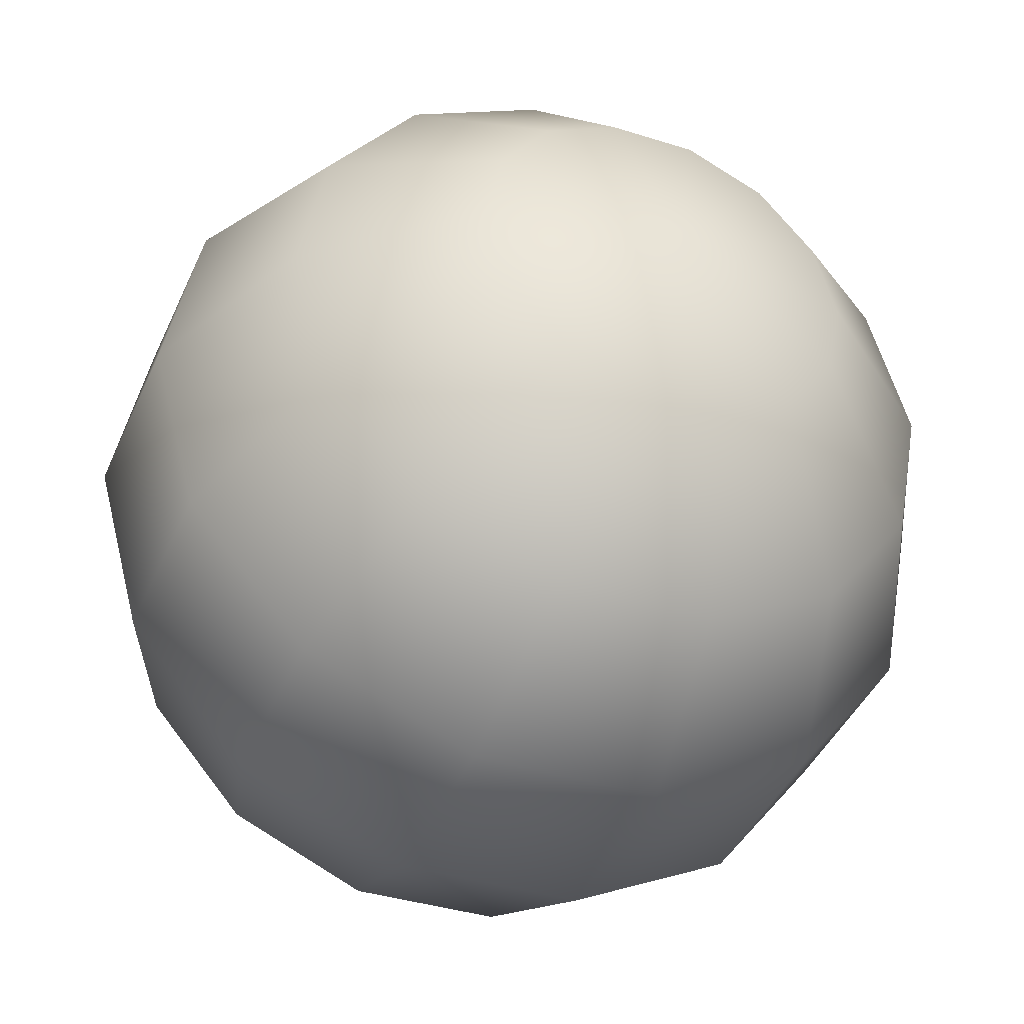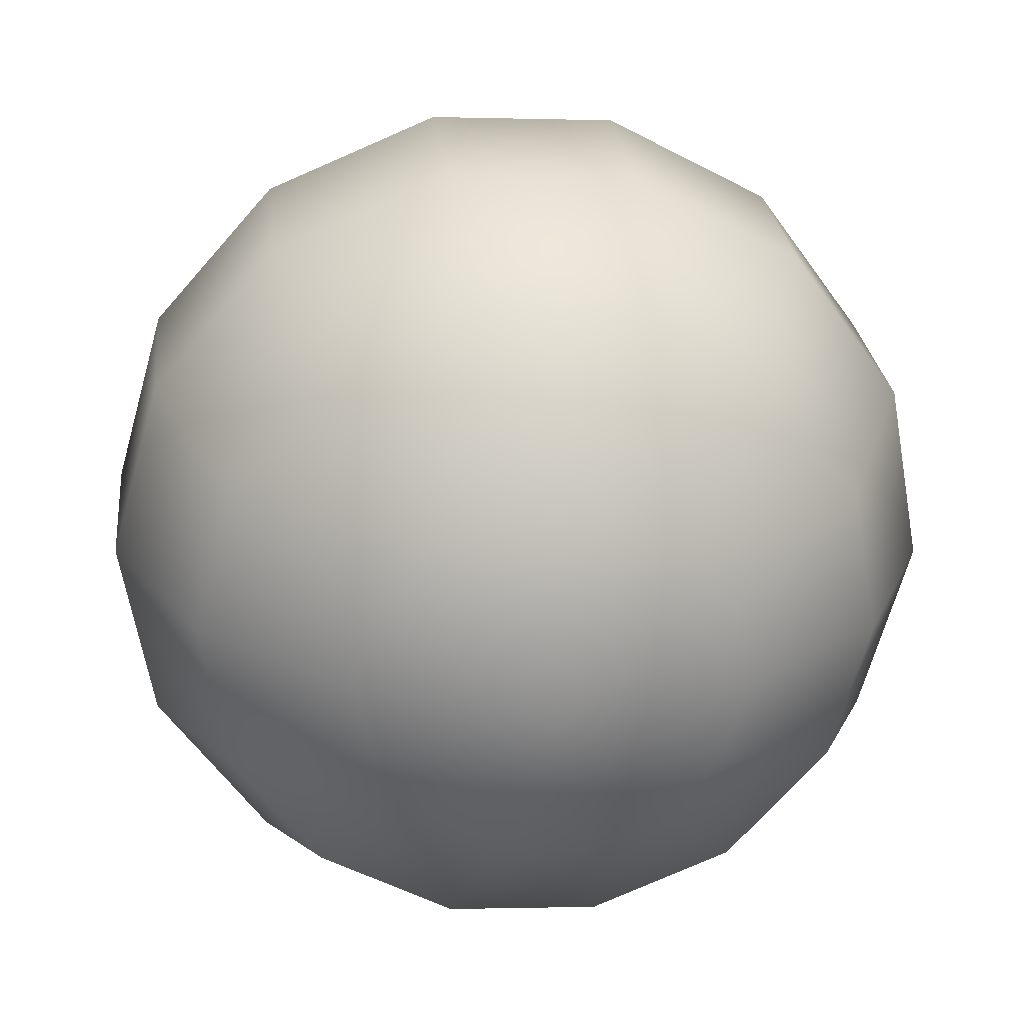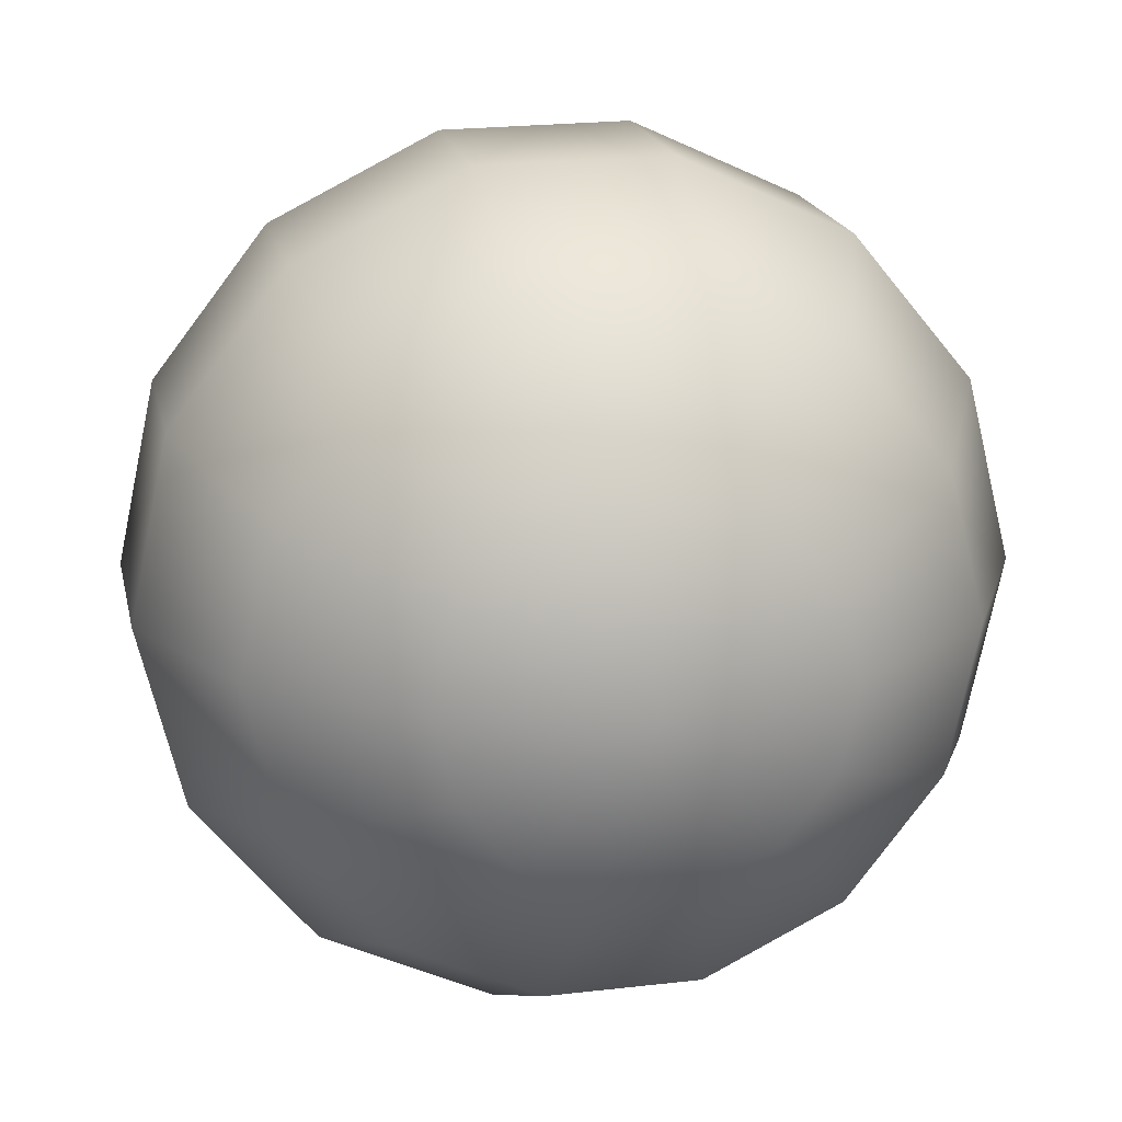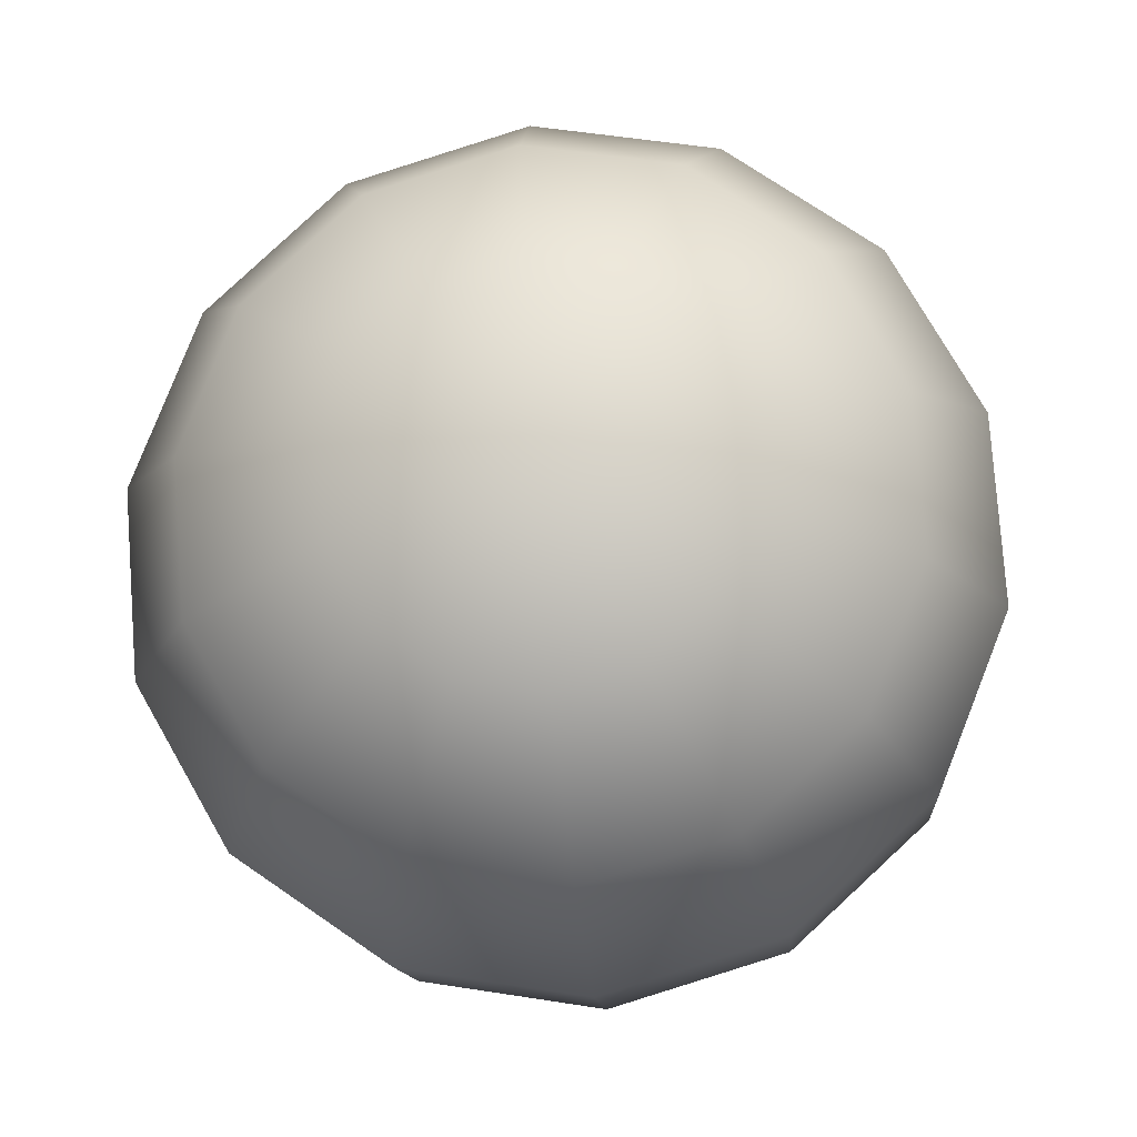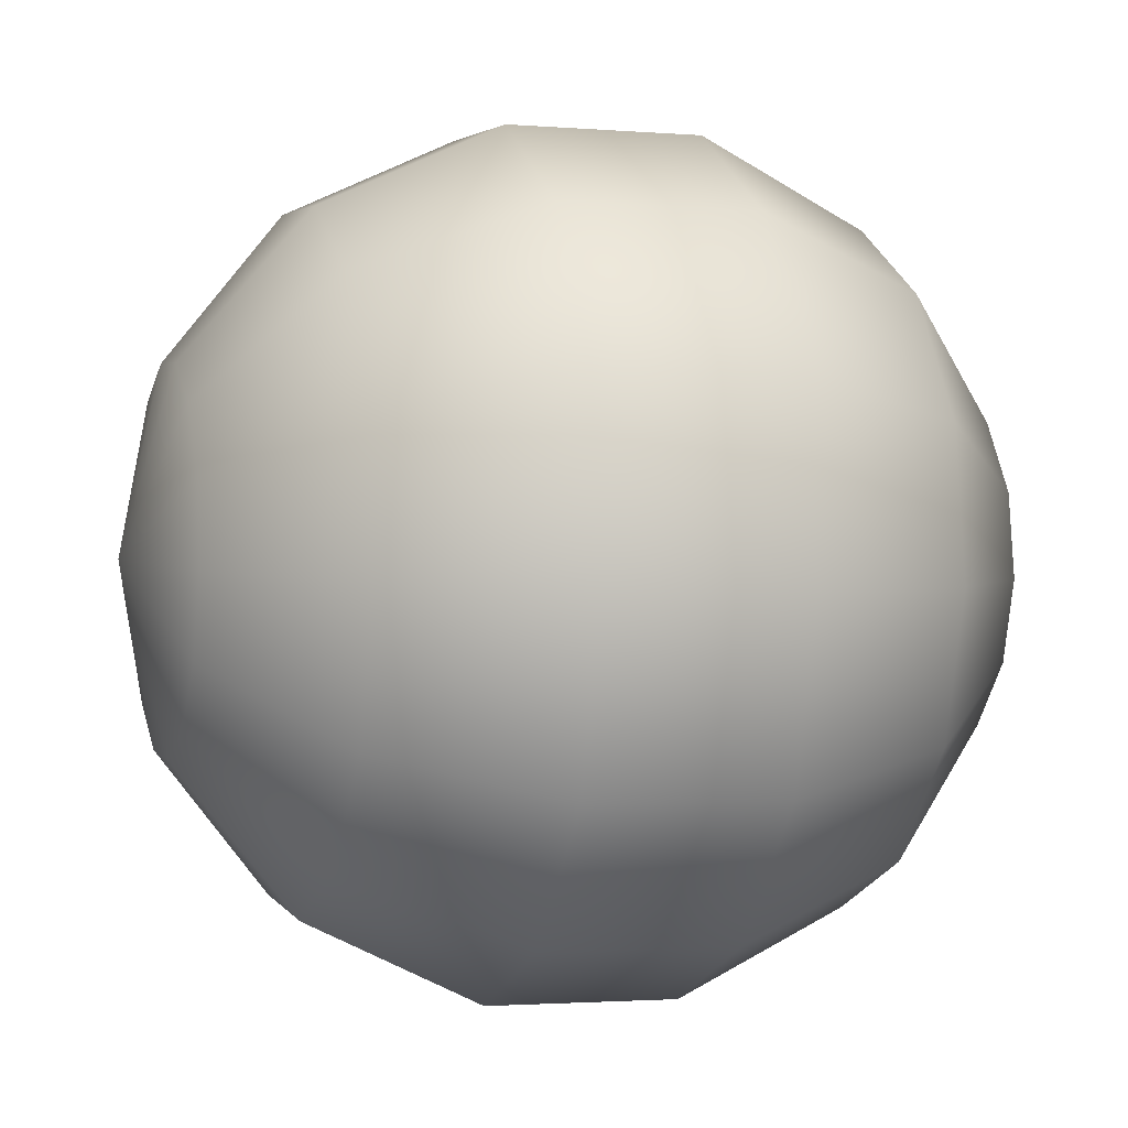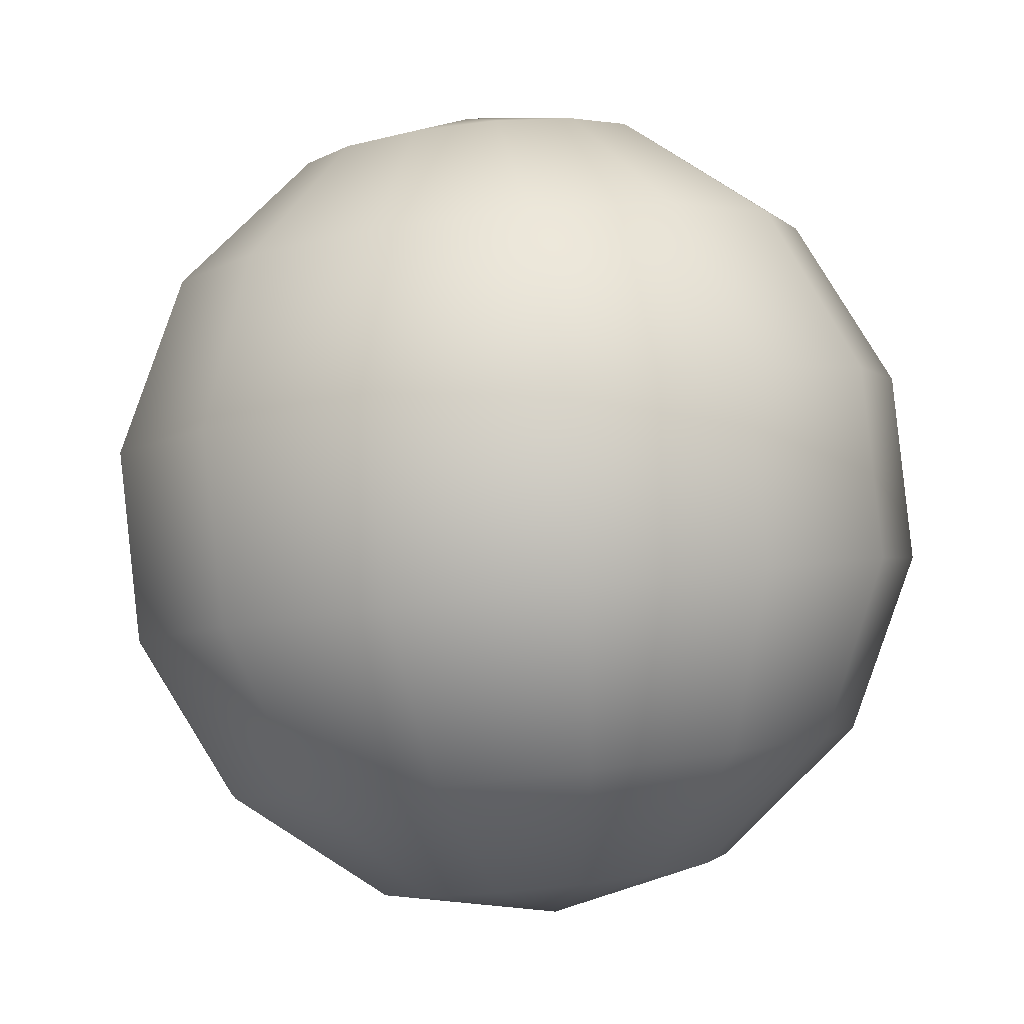
<metadata>
{"format":"obj","ext":"obj","renderer":"f3d","projection":"perspective","resolution":1024,"background":"white","views":[{"elev":-35.5,"azim":-21.8,"up":"+Y"},{"elev":-62.6,"azim":-80.4,"up":"+Z"},{"elev":24.3,"azim":-10.4,"up":"+Y"},{"elev":73.6,"azim":-145.7,"up":"+Z"},{"elev":-23.2,"azim":-105.0,"up":"+Y"},{"elev":-2.9,"azim":-98.2,"up":"+Z"}]}
</metadata>
<code>
g Solid1
v -47.65 -10.57 22.35
v -47.6 -10.27 25.16
v -47.04 -13.24 22.63
v -47 -12.94 25.44
v -47.02 -7.901 22.06
v -46.98 -7.601 24.87
v -46.46 -10.85 19.8
v -46.33 -10 27.67
v -45.98 -12.99 20.02
v -45.85 -12.15 27.89
v -45.96 -8.707 19.56
v -45.83 -7.866 27.44
v -45.34 -15.39 22.83
v -45.29 -15.09 25.64
v -45.3 -5.769 21.8
v -45.25 -5.469 24.61
v -44.61 -14.72 20.18
v -44.48 -13.87 28.06
v -44.58 -6.997 19.36
v -44.45 -6.156 27.23
v -44.28 -11.05 18.01
v -44.1 -9.83 29.39
v -44.01 -12.24 18.14
v -43.83 -11.02 29.51
v -44 -9.858 17.88
v -43.82 -8.643 29.26
v -43.25 -13.19 18.23
v -43.07 -11.98 29.6
v -43.23 -8.909 17.77
v -43.05 -7.694 29.15
v -42.86 -16.6 22.92
v -42.81 -16.3 25.73
v -42.81 -4.594 21.64
v -42.76 -4.294 24.45
v -42.62 -15.68 20.26
v -42.49 -14.84 28.13
v -42.58 -6.055 19.23
v -42.46 -5.214 27.1
v -42.15 -13.73 18.27
v -41.97 -12.51 29.64
v -42.13 -8.386 17.7
v -41.95 -7.172 29.07
v -41.53 -11.13 17.35
v -41.33 -9.779 29.97
v -40.92 -13.74 18.25
v -40.74 -12.52 29.62
v -40.9 -8.393 17.68
v -40.72 -7.178 29.05
v -40.41 -15.69 20.22
v -40.29 -14.85 28.09
v -40.37 -6.067 19.19
v -40.25 -5.226 27.07
v -40.1 -16.61 22.88
v -40.06 -16.31 25.69
v -40.05 -4.61 21.59
v -40.01 -4.31 24.4
v -39.82 -13.21 18.17
v -39.63 -12 29.55
v -39.8 -8.929 17.72
v -39.62 -7.714 29.09
v -39.05 -12.26 18.06
v -38.87 -11.05 29.44
v -39.04 -9.886 17.81
v -38.86 -8.671 29.18
v -38.77 -11.08 17.93
v -38.59 -9.861 29.31
v -38.42 -14.75 20.09
v -38.29 -13.91 27.96
v -38.39 -7.032 19.26
v -38.26 -6.191 27.14
v -37.62 -15.44 22.71
v -37.57 -15.14 25.52
v -37.58 -5.813 21.68
v -37.53 -5.512 24.49
v -37.03 -13.04 19.88
v -36.91 -12.2 27.76
v -37.02 -8.757 19.43
v -36.89 -7.916 27.3
v -36.53 -10.9 19.65
v -36.41 -10.06 27.52
v -35.89 -13.31 22.46
v -35.85 -13.01 25.27
v -35.87 -7.964 21.88
v -35.82 -7.664 24.69
v -35.27 -10.64 22.16
v -35.22 -10.34 24.97
f 62 44 58
f 58 44 46
f 46 44 40
f 40 44 28
f 28 44 24
f 24 44 22
f 23 43 27
f 27 43 39
f 39 43 45
f 45 43 57
f 57 43 61
f 61 43 65
f 63 43 59
f 59 43 47
f 47 43 41
f 41 43 29
f 29 43 25
f 25 43 21
f 26 44 30
f 30 44 42
f 42 44 48
f 48 44 60
f 60 44 64
f 64 44 66
f 65 79 61
f 61 79 75
f 61 75 57
f 57 75 67
f 57 67 45
f 45 67 49
f 45 49 39
f 39 49 35
f 39 35 27
f 27 35 17
f 27 17 23
f 23 17 9
f 23 9 21
f 21 9 7
f 21 7 25
f 25 7 11
f 25 11 29
f 29 11 19
f 29 19 41
f 41 19 37
f 41 37 47
f 47 37 51
f 47 51 59
f 59 51 69
f 59 69 63
f 63 69 77
f 63 77 65
f 65 77 79
f 65 43 63
f 79 85 75
f 75 85 81
f 75 81 67
f 67 81 71
f 67 71 49
f 49 71 53
f 49 53 35
f 35 53 31
f 35 31 17
f 17 31 13
f 17 13 9
f 9 13 3
f 9 3 7
f 7 3 1
f 7 1 11
f 11 1 5
f 11 5 19
f 19 5 15
f 19 15 37
f 37 15 33
f 37 33 51
f 51 33 55
f 51 55 69
f 69 55 73
f 69 73 77
f 77 73 83
f 77 83 79
f 79 83 85
f 85 86 81
f 81 86 82
f 81 82 71
f 71 82 72
f 71 72 53
f 53 72 54
f 53 54 31
f 31 54 32
f 31 32 13
f 13 32 14
f 13 14 3
f 3 14 4
f 3 4 1
f 1 4 2
f 1 2 5
f 5 2 6
f 5 6 15
f 15 6 16
f 15 16 33
f 33 16 34
f 33 34 55
f 55 34 56
f 55 56 73
f 73 56 74
f 73 74 83
f 83 74 84
f 83 84 85
f 85 84 86
f 86 80 82
f 82 80 76
f 82 76 72
f 72 76 68
f 72 68 54
f 54 68 50
f 54 50 32
f 32 50 36
f 32 36 14
f 14 36 18
f 14 18 4
f 4 18 10
f 4 10 2
f 2 10 8
f 2 8 6
f 6 8 12
f 6 12 16
f 16 12 20
f 16 20 34
f 34 20 38
f 34 38 56
f 56 38 52
f 56 52 74
f 74 52 70
f 74 70 84
f 84 70 78
f 84 78 86
f 86 78 80
f 80 66 76
f 76 66 62
f 76 62 68
f 68 62 58
f 68 58 50
f 50 58 46
f 50 46 36
f 36 46 40
f 36 40 18
f 18 40 28
f 18 28 10
f 10 28 24
f 10 24 8
f 8 24 22
f 8 22 12
f 12 22 26
f 12 26 20
f 20 26 30
f 20 30 38
f 38 30 42
f 38 42 52
f 52 42 48
f 52 48 70
f 70 48 60
f 70 60 78
f 78 60 64
f 78 64 80
f 80 64 66
f 66 44 62
f 22 44 26
f 21 43 23

</code>
